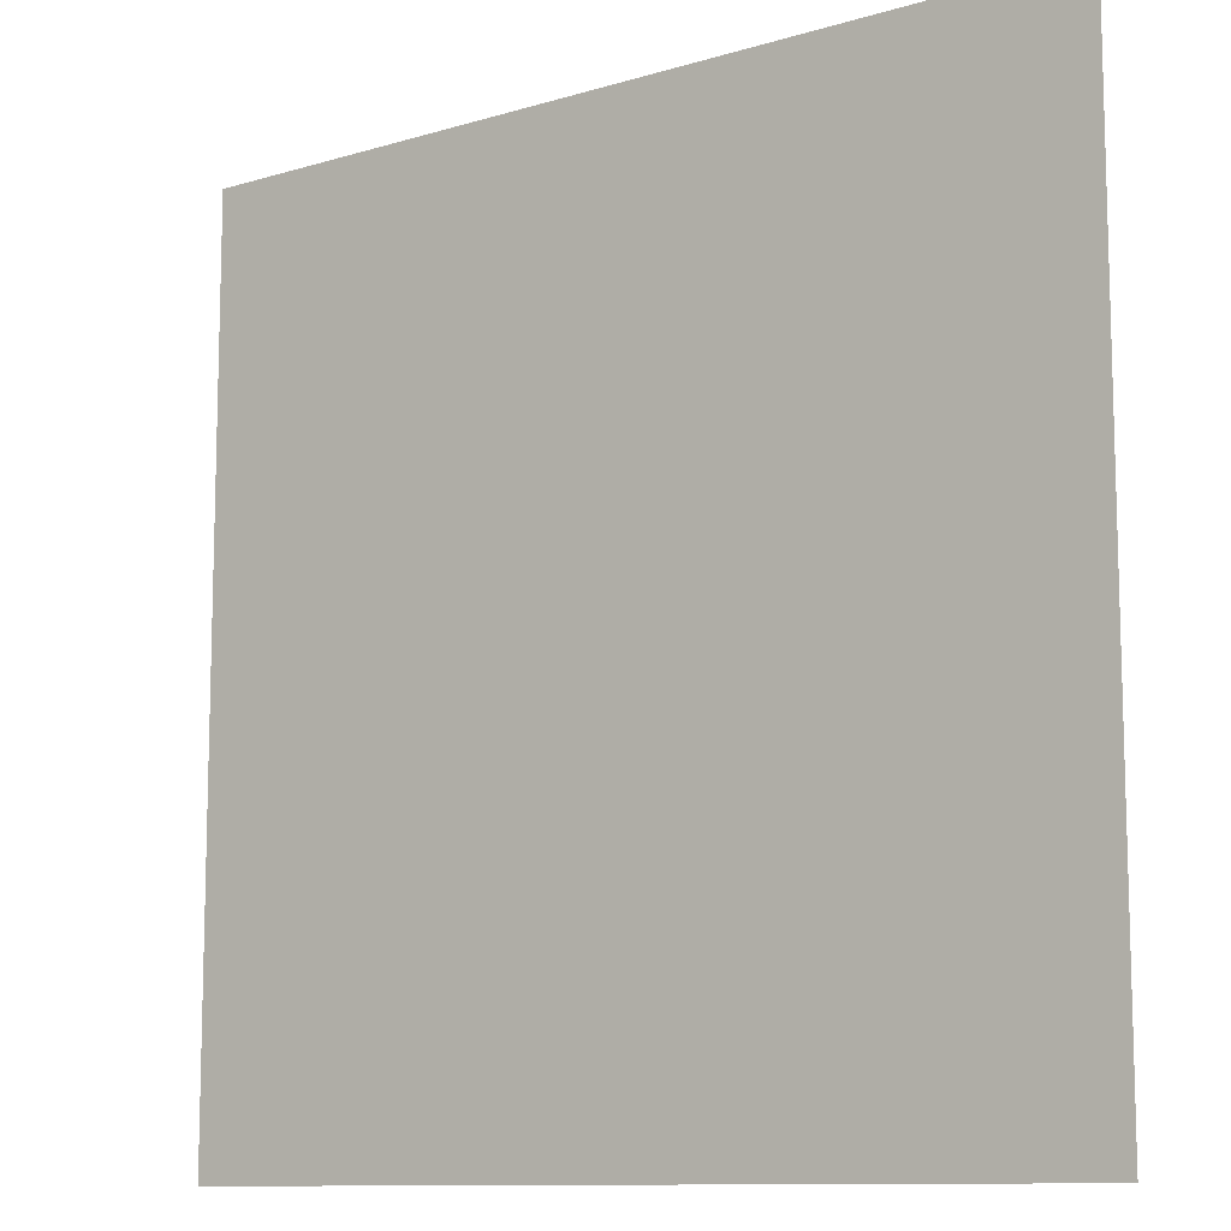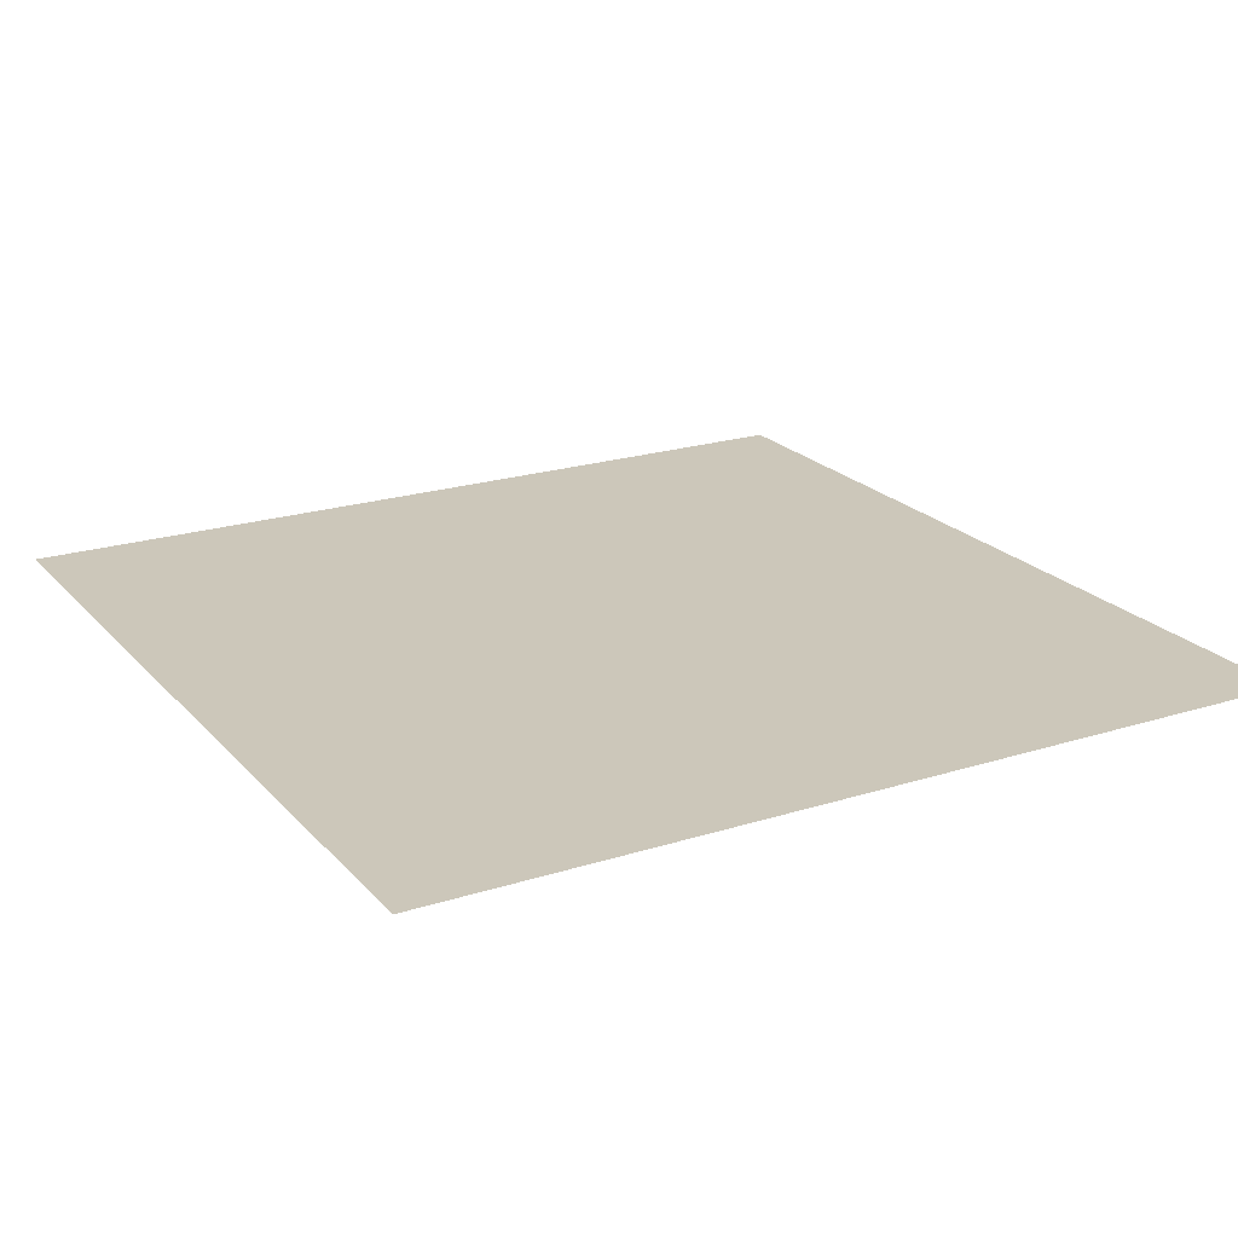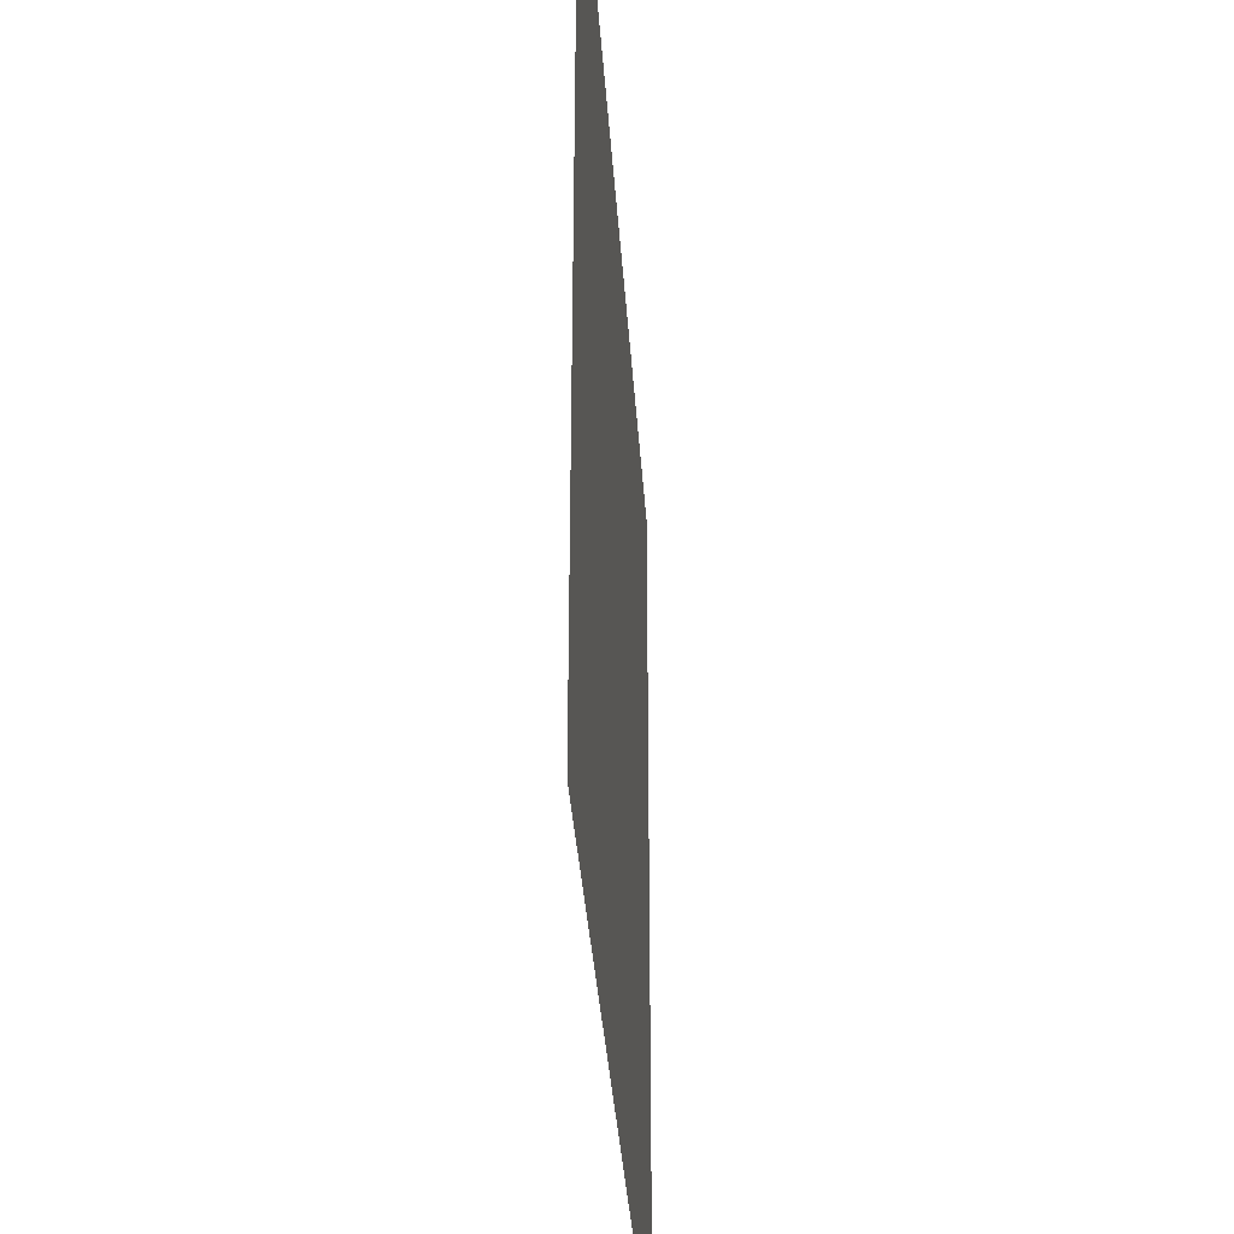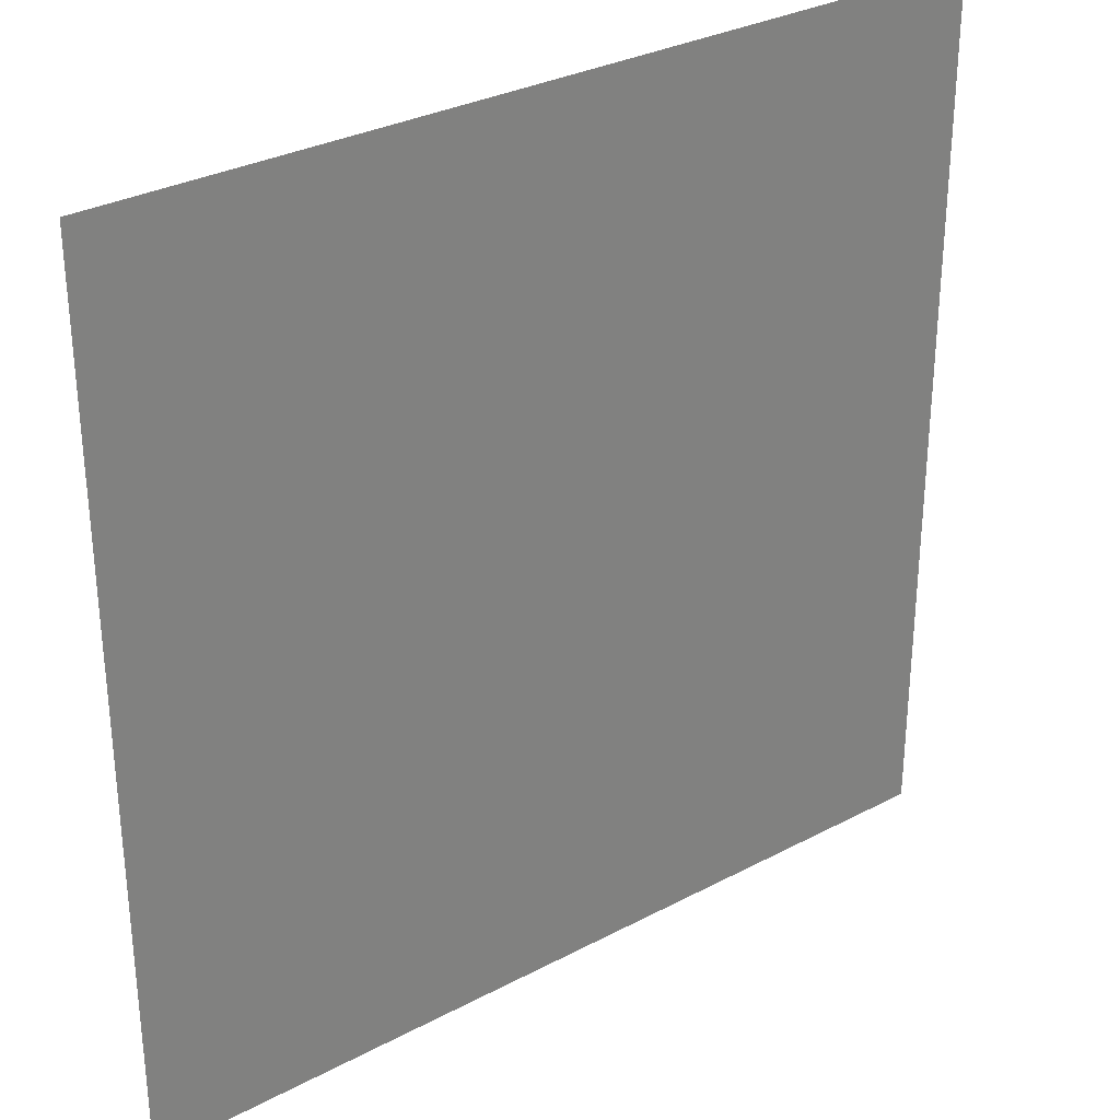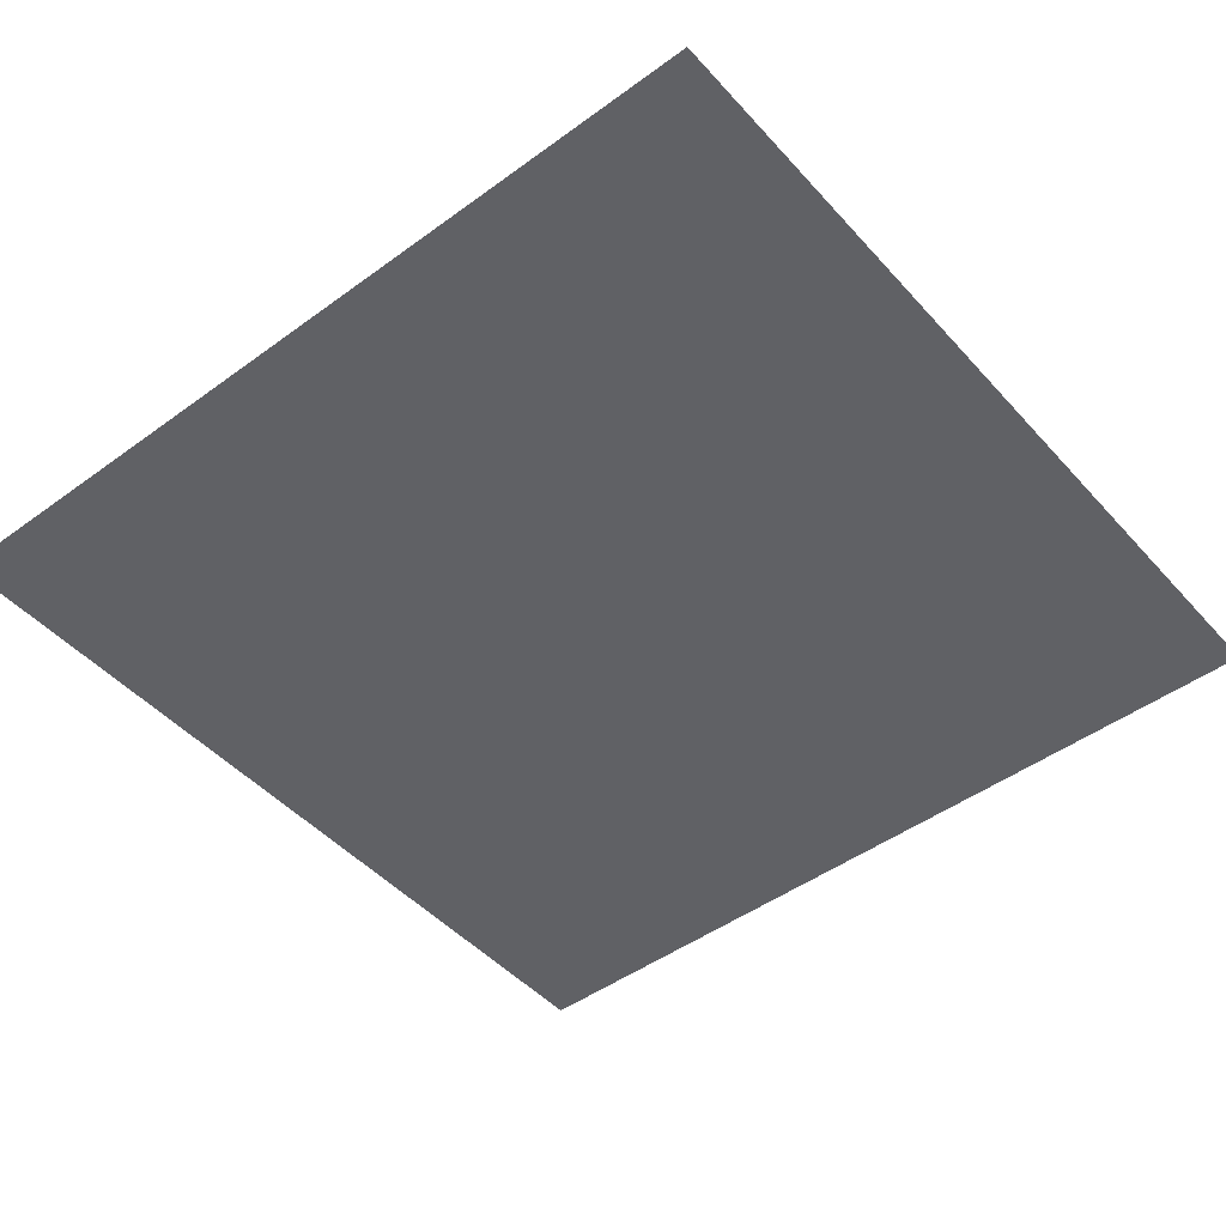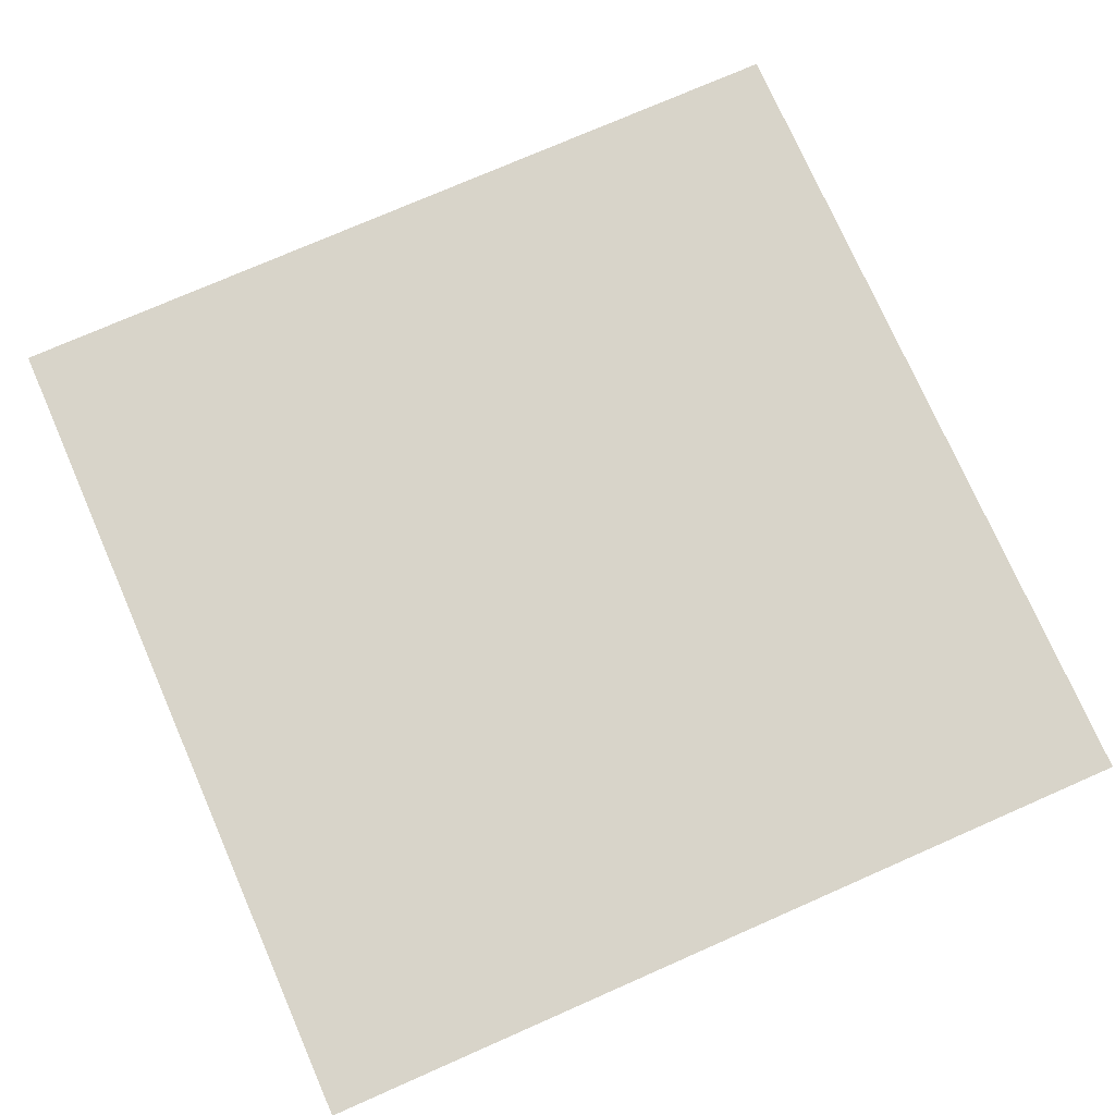
<metadata>
{"format":"obj","ext":"obj","renderer":"f3d","projection":"perspective","resolution":1024,"background":"white","views":[{"elev":-10.8,"azim":-143.2,"up":"+Z"},{"elev":21.4,"azim":-119.4,"up":"+Y"},{"elev":-36.3,"azim":-86.2,"up":"+Z"},{"elev":31.0,"azim":-37.2,"up":"+Z"},{"elev":-47.2,"azim":129.5,"up":"+Y"},{"elev":75.2,"azim":66.3,"up":"+Y"}]}
</metadata>
<code>
g pb_Mesh1507928
v -0 0 0
v -0 0 25
v -25 0 0
v -25 0 25
v -0 0 25
v -0 0 50
v -25 0 25
v -25 0 50
v -0 0 50
v -0 0 75
v -25 0 50
v -25 0 75
v -0 0 75
v -0 0 100
v -25 0 75
v -25 0 100
v -25 0 0
v -25 0 25
v -50 0 0
v -50 0 25
v -25 0 25
v -25 0 50
v -50 0 25
v -50 0 50
v -25 0 50
v -25 0 75
v -50 0 50
v -50 0 75
v -25 0 75
v -25 0 100
v -50 0 75
v -50 0 100
v -50 0 0
v -50 0 25
v -75 0 0
v -75 0 25
v -50 0 25
v -50 0 50
v -75 0 25
v -75 0 50
v -50 0 50
v -50 0 75
v -75 0 50
v -75 0 75
v -50 0 75
v -50 0 100
v -75 0 75
v -75 0 100
v -75 0 0
v -75 0 25
v -100 0 0
v -100 0 25
v -75 0 25
v -75 0 50
v -100 0 25
v -100 0 50
v -75 0 50
v -75 0 75
v -100 0 50
v -100 0 75
v -75 0 75
v -75 0 100
v -100 0 75
v -100 0 100
g pb_Mesh1507928_0
f 3 2 1
f 3 4 2
f 7 6 5
f 7 8 6
f 11 10 9
f 11 12 10
f 15 14 13
f 15 16 14
f 19 18 17
f 19 20 18
f 23 22 21
f 23 24 22
f 27 26 25
f 27 28 26
f 31 30 29
f 31 32 30
f 35 34 33
f 35 36 34
f 39 38 37
f 39 40 38
f 43 42 41
f 43 44 42
f 47 46 45
f 47 48 46
f 51 50 49
f 51 52 50
f 55 54 53
f 55 56 54
f 59 58 57
f 59 60 58
f 63 62 61
f 63 64 62

</code>
